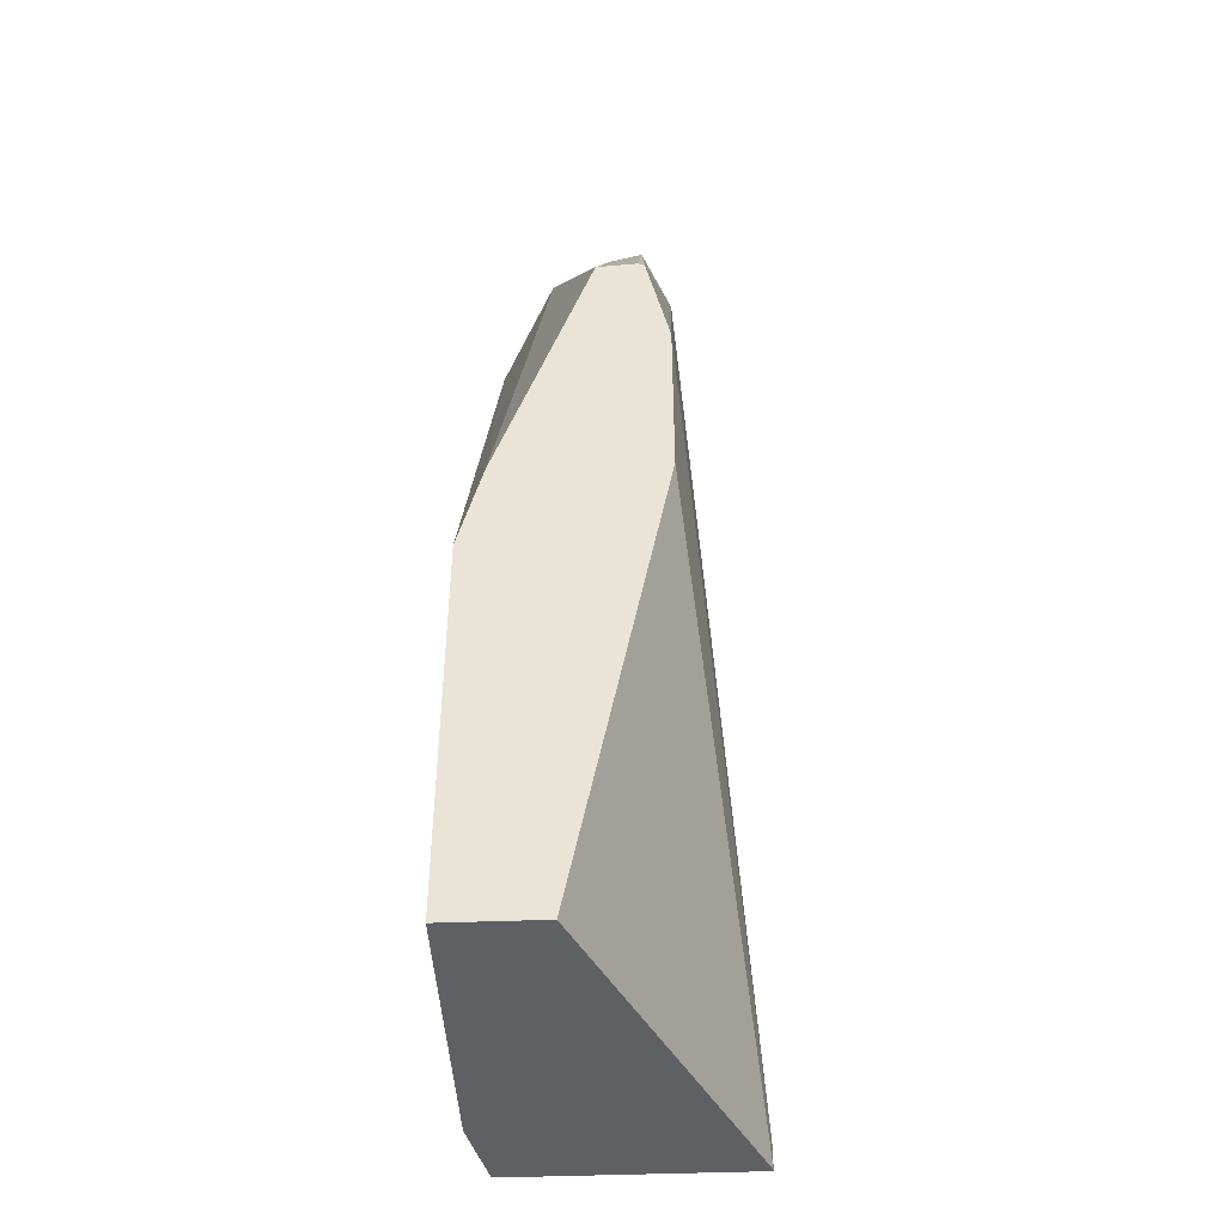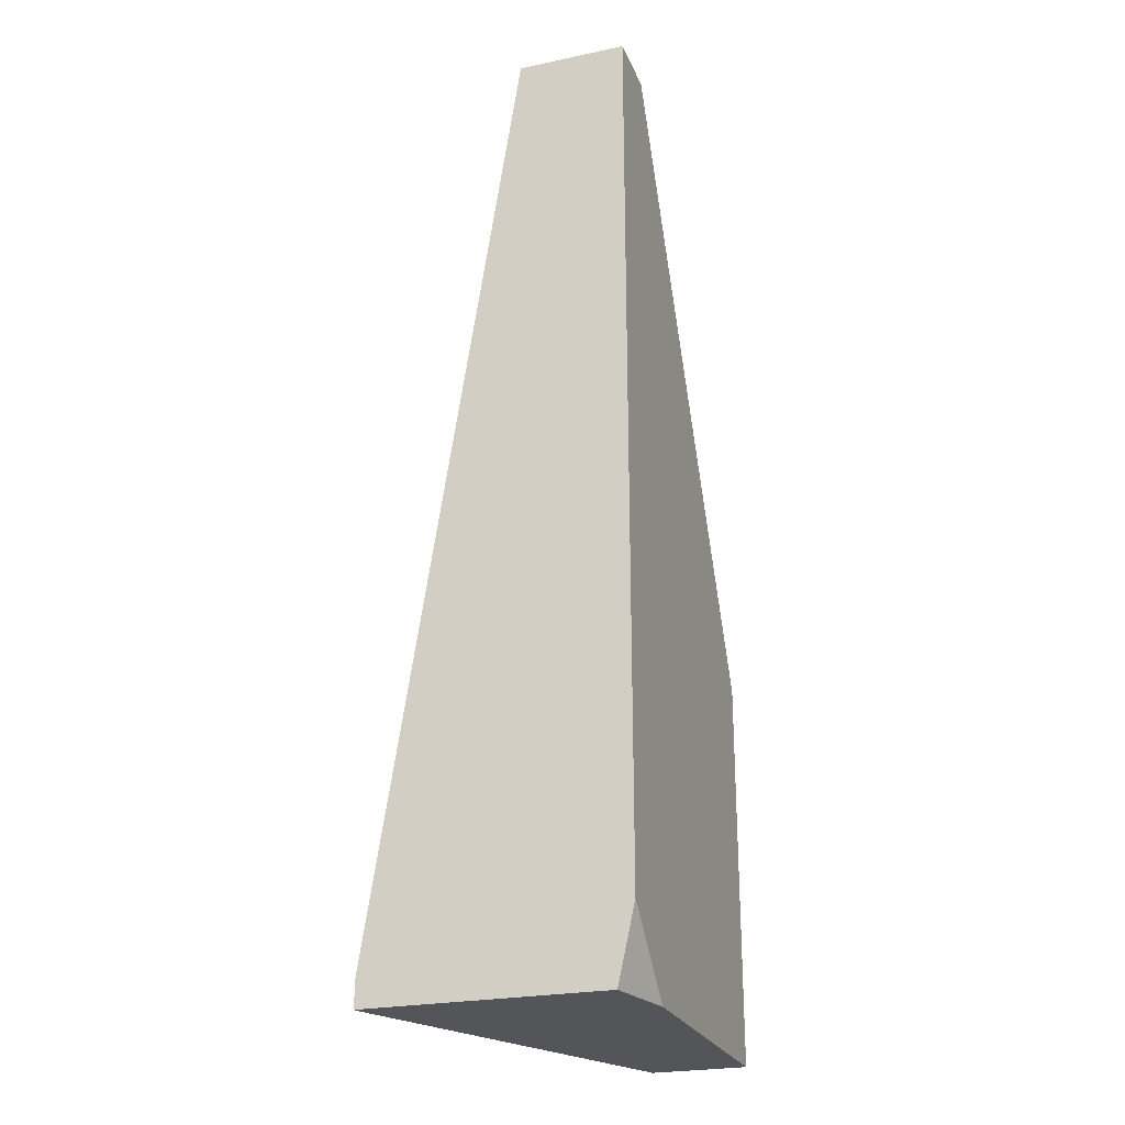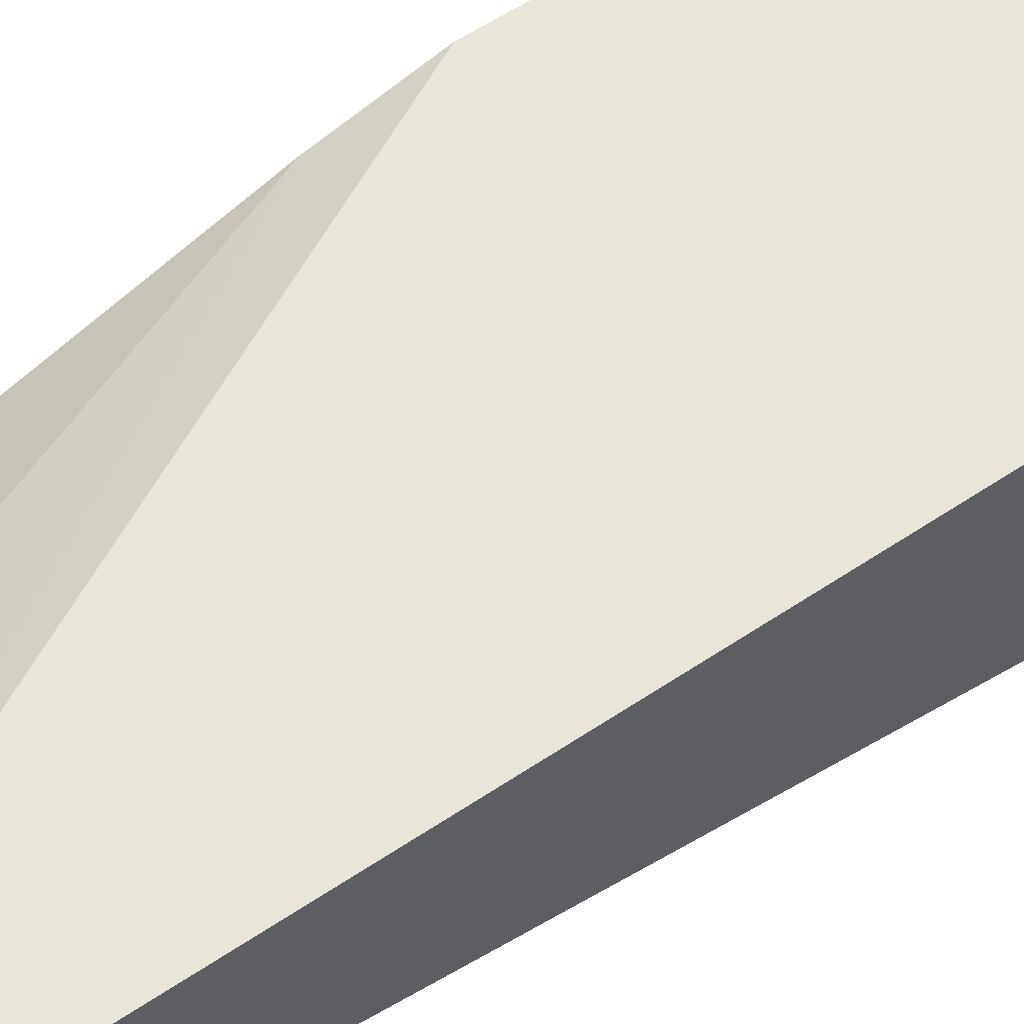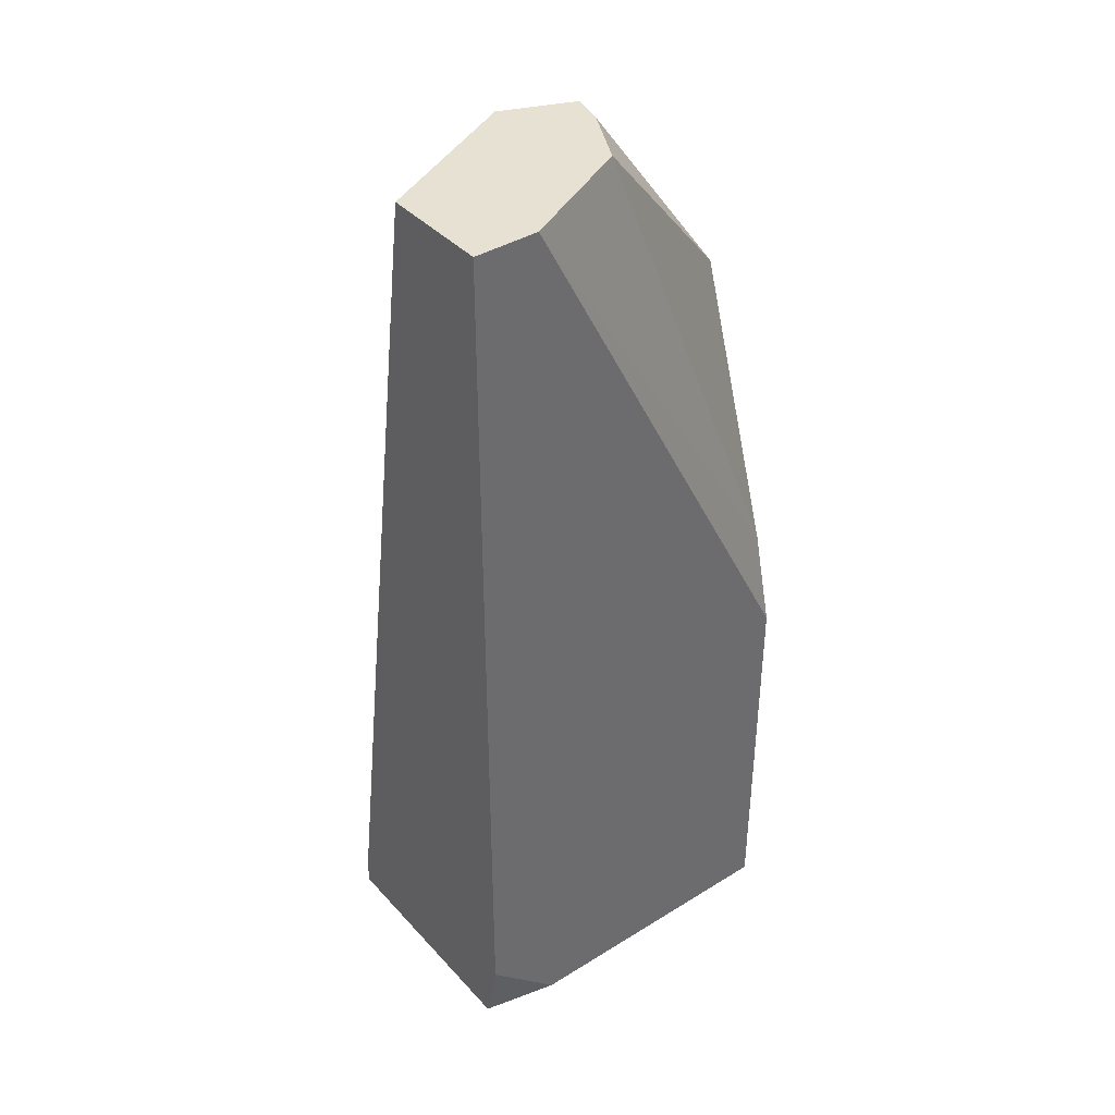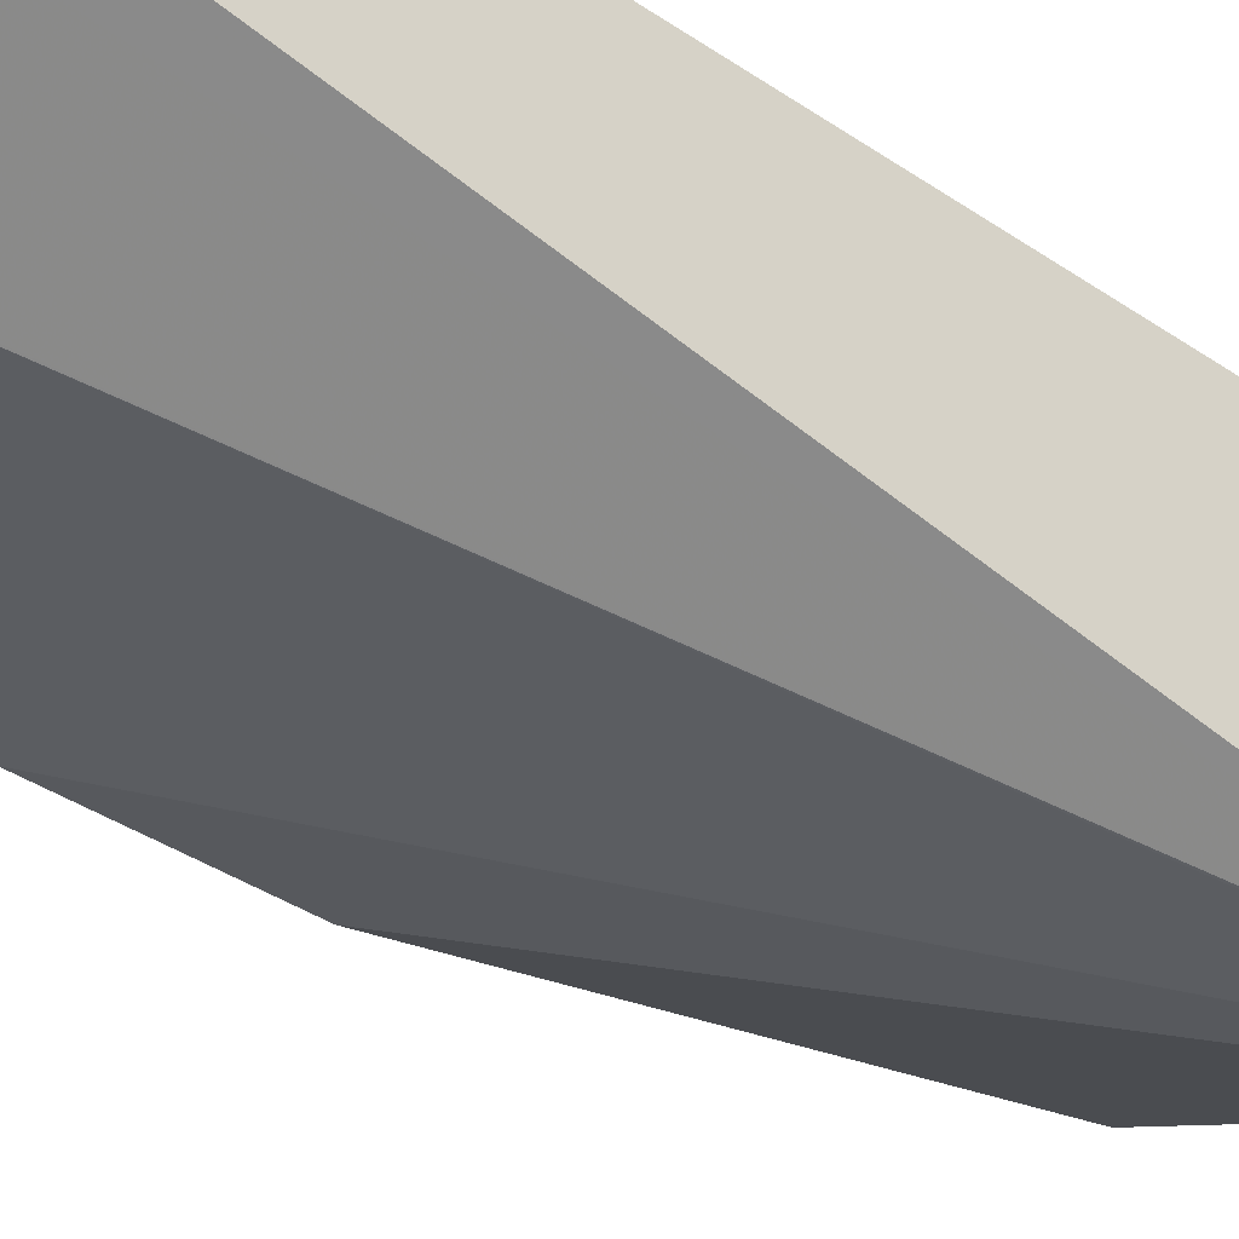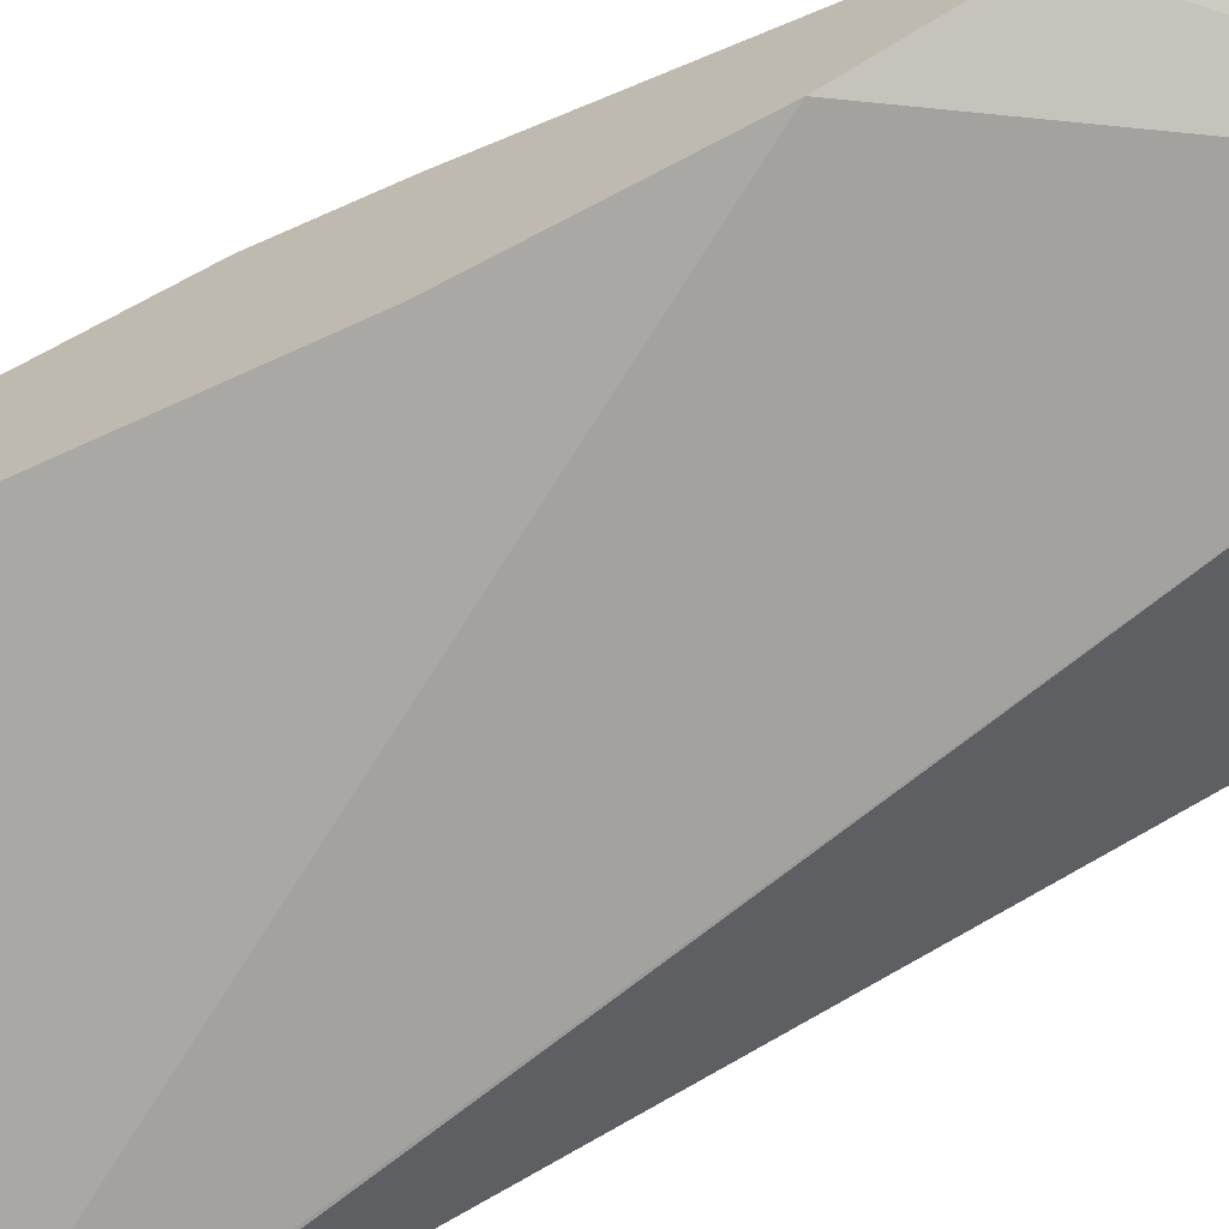
<metadata>
{"format":"obj","ext":"obj","renderer":"f3d","projection":"perspective","resolution":1024,"background":"white","views":[{"elev":-44.0,"azim":-87.4,"up":"+Z"},{"elev":-24.6,"azim":109.0,"up":"+Z"},{"elev":58.0,"azim":55.2,"up":"+Y"},{"elev":39.5,"azim":142.5,"up":"+Z"},{"elev":-37.6,"azim":48.9,"up":"+Y"},{"elev":-67.0,"azim":-61.7,"up":"+Y"}]}
</metadata>
<code>
v 0.2736 0.819 0.0006774
v 0.2493 0.819 0.0006774
v 0.2736 0.7778 0.0006774
v 0.2736 0.819 -0.3318
v 0.1377 0.8102 -0.1783
v 0.2255 0.8072 0.0006774
v 0.1377 0.819 -0.2137
v 0.2616 0.7718 0.0006774
v 0.2736 0.7239 -0.3504
v 0.2736 0.8127 -0.3601
v 0.2729 0.8129 -0.3601
v 0.2453 0.819 -0.3601
v 0.1377 0.7745 -0.07147
v 0.2018 0.7953 0.0006774
v 0.1377 0.819 -0.3601
v 0.2141 0.748 0.0006774
v 0.2727 0.7239 -0.3505
v 0.2736 0.7239 -0.3601
v 0.2136 0.7478 0.0006774
v 0.1377 0.7744 -0.07144
v 0.1897 0.7715 0.0006774
v 0.1377 0.7834 -0.3601
v 0.2727 0.7239 -0.3601
v 0.1377 0.7478 -0.1116
v 0.1868 0.7589 0.0006774
v 0.1377 0.7567 -0.07147
v 0.1377 0.749 -0.1063
v 0.1377 0.7591 -0.07031
v 0.1377 0.7478 -0.1781
f 10 23 22
f 10 18 23
f 9 19 17
f 9 16 19
f 9 23 18
f 8 16 9
f 5 20 13
f 5 28 20
f 10 22 15
f 5 26 28
f 9 17 23
f 10 15 12
f 19 27 24
f 13 20 21
f 13 21 14
f 17 19 24
f 17 29 23
f 19 25 26
f 19 26 27
f 20 28 25
f 20 25 21
f 22 23 29
f 25 28 26
f 5 27 26
f 10 12 11
f 5 24 27
f 17 24 29
f 5 22 29
f 1 2 6
f 1 6 14
f 1 14 21
f 1 21 25
f 1 25 19
f 1 19 16
f 1 16 8
f 1 8 3
f 1 3 9
f 1 9 18
f 1 18 10
f 1 10 4
f 5 29 24
f 1 12 15
f 5 15 22
f 1 4 12
f 5 14 6
f 5 13 14
f 4 11 12
f 4 10 11
f 5 7 15
f 2 7 5
f 2 5 6
f 1 7 2
f 1 15 7
f 3 8 9

</code>
